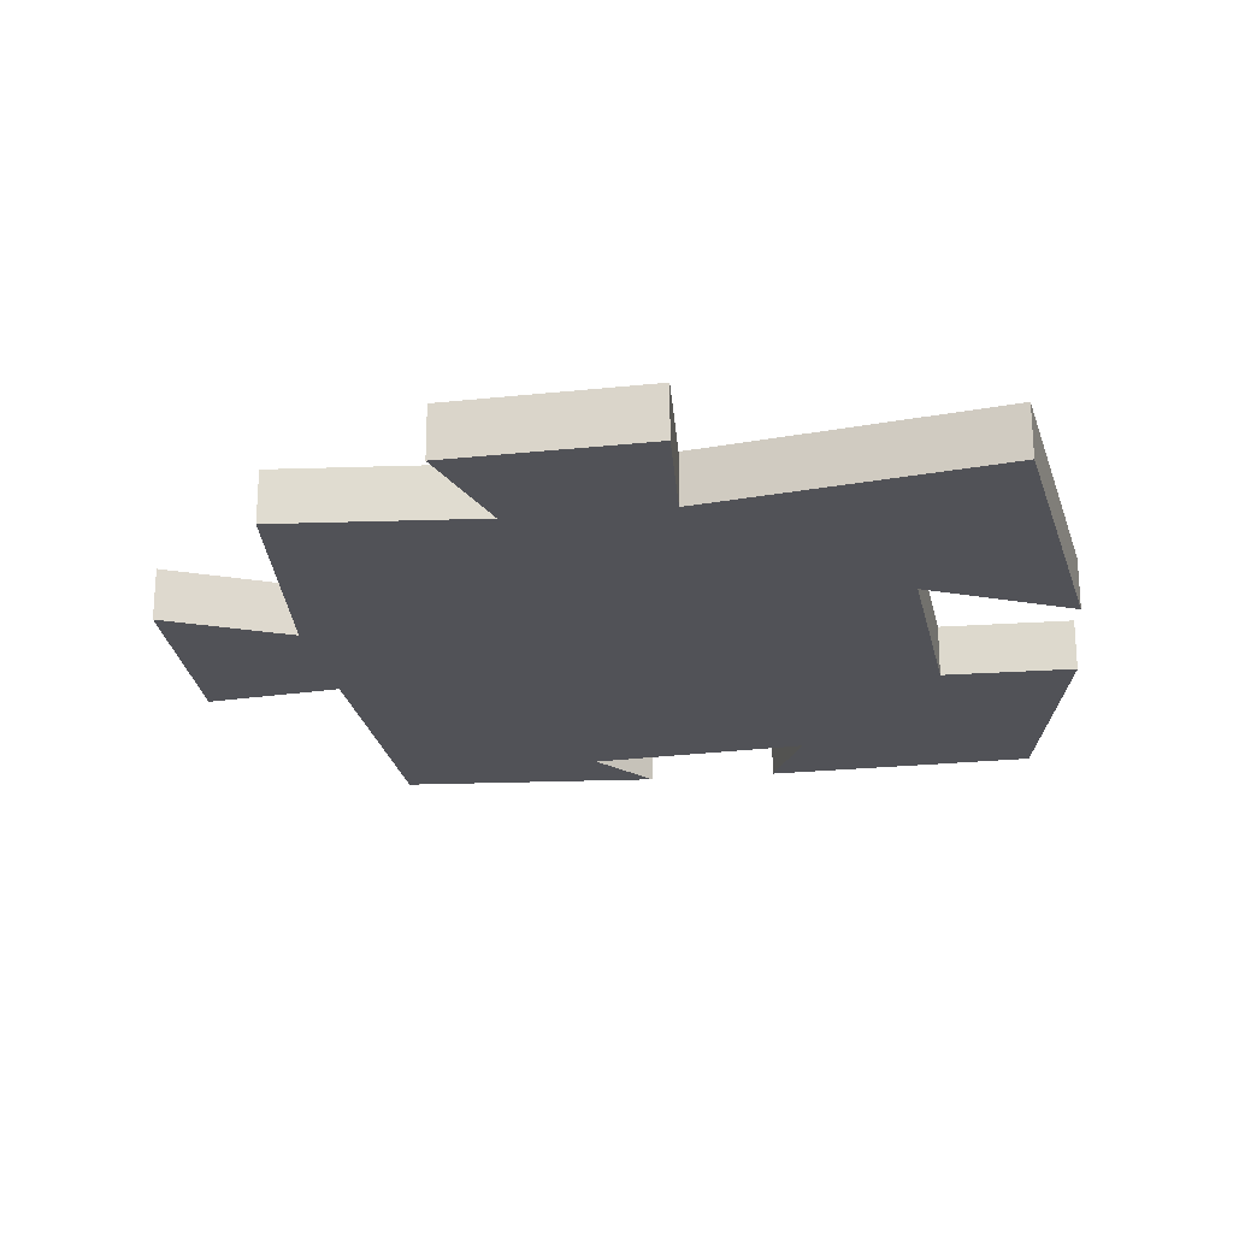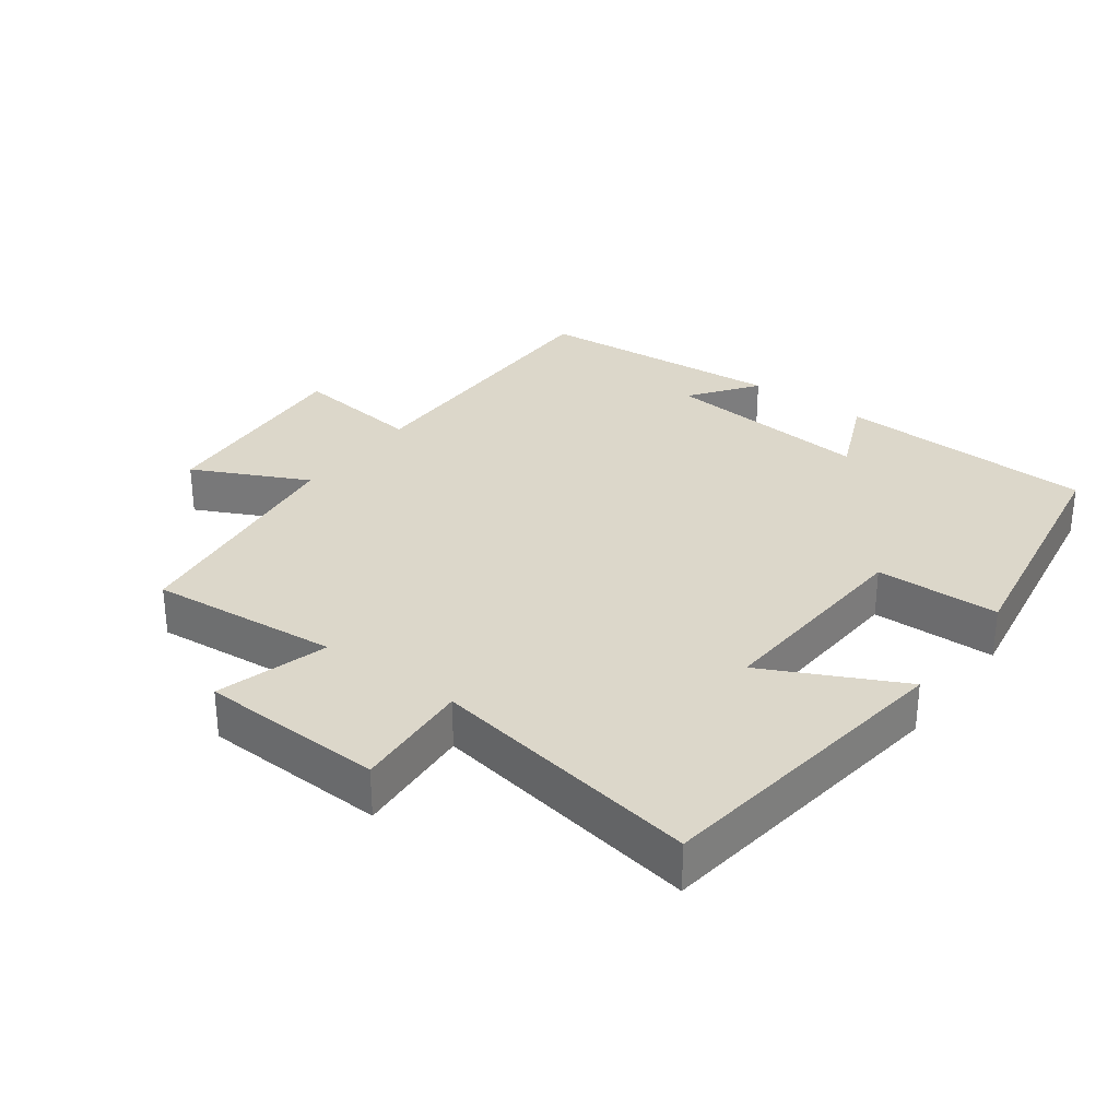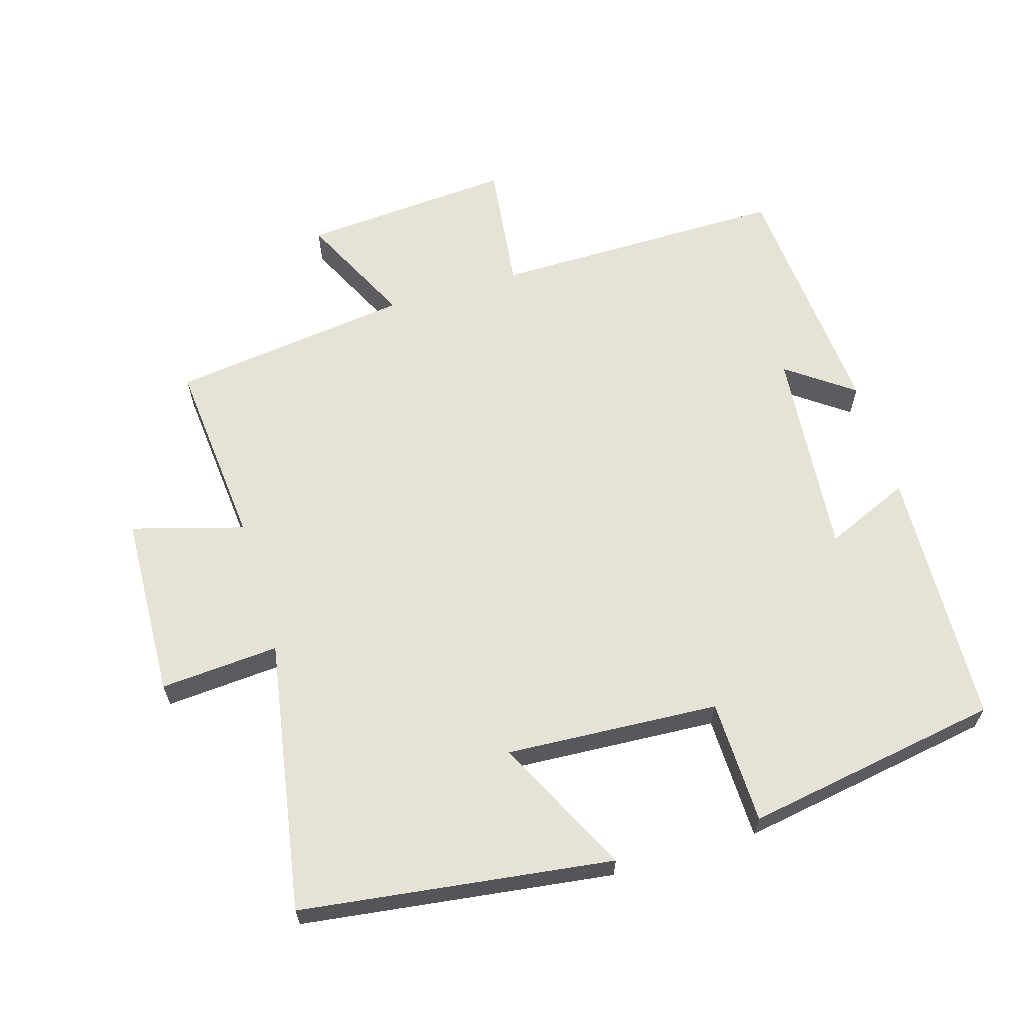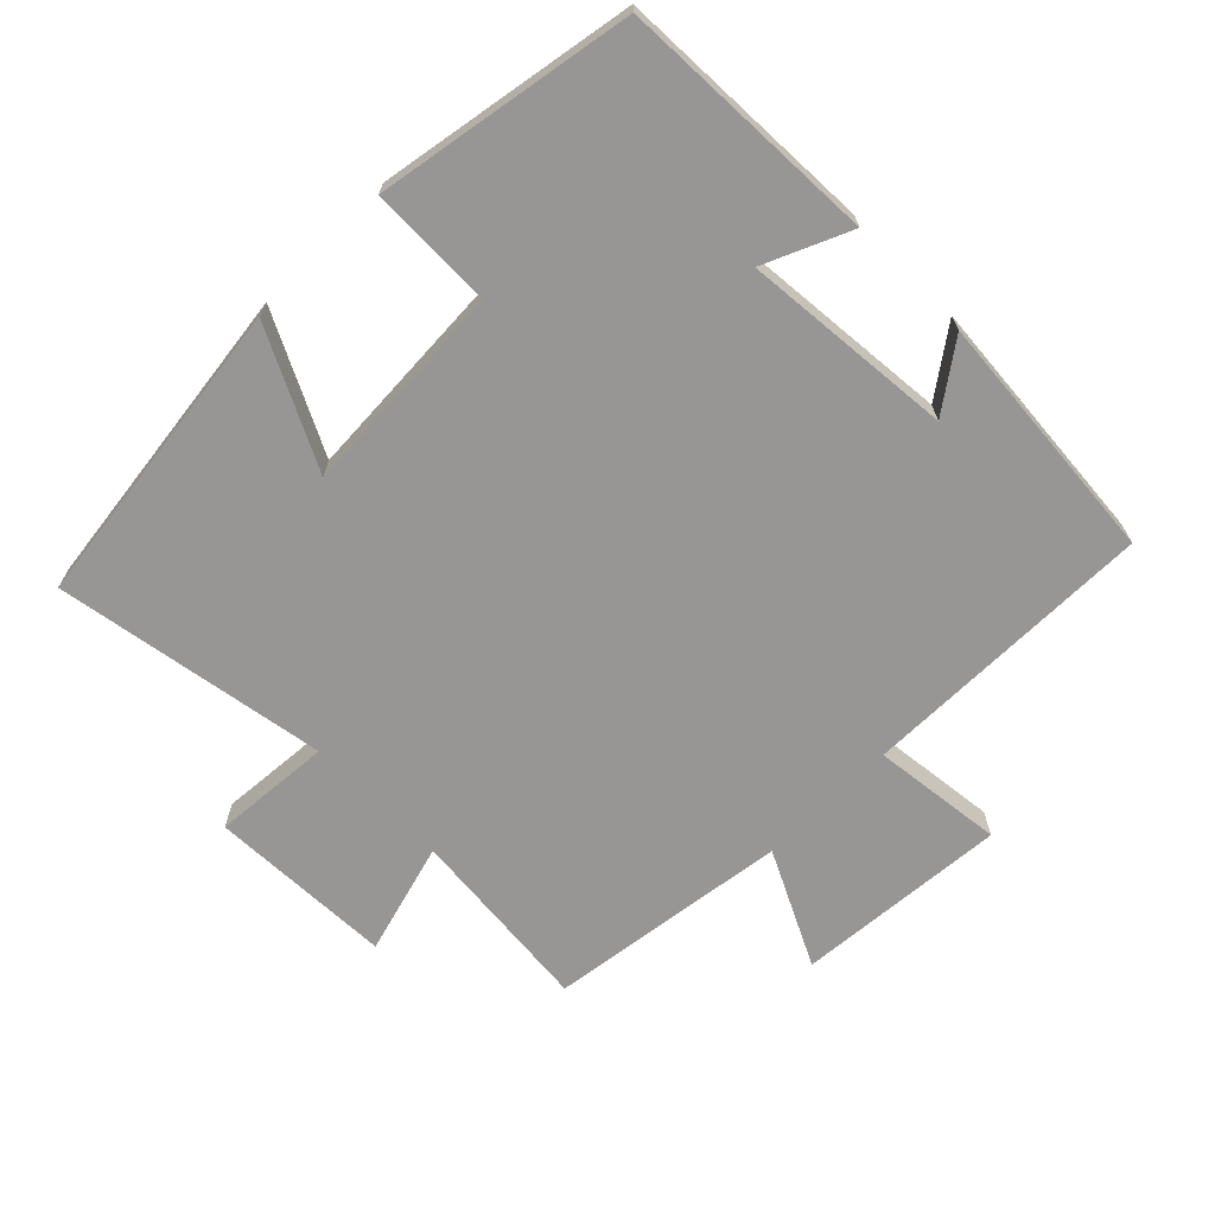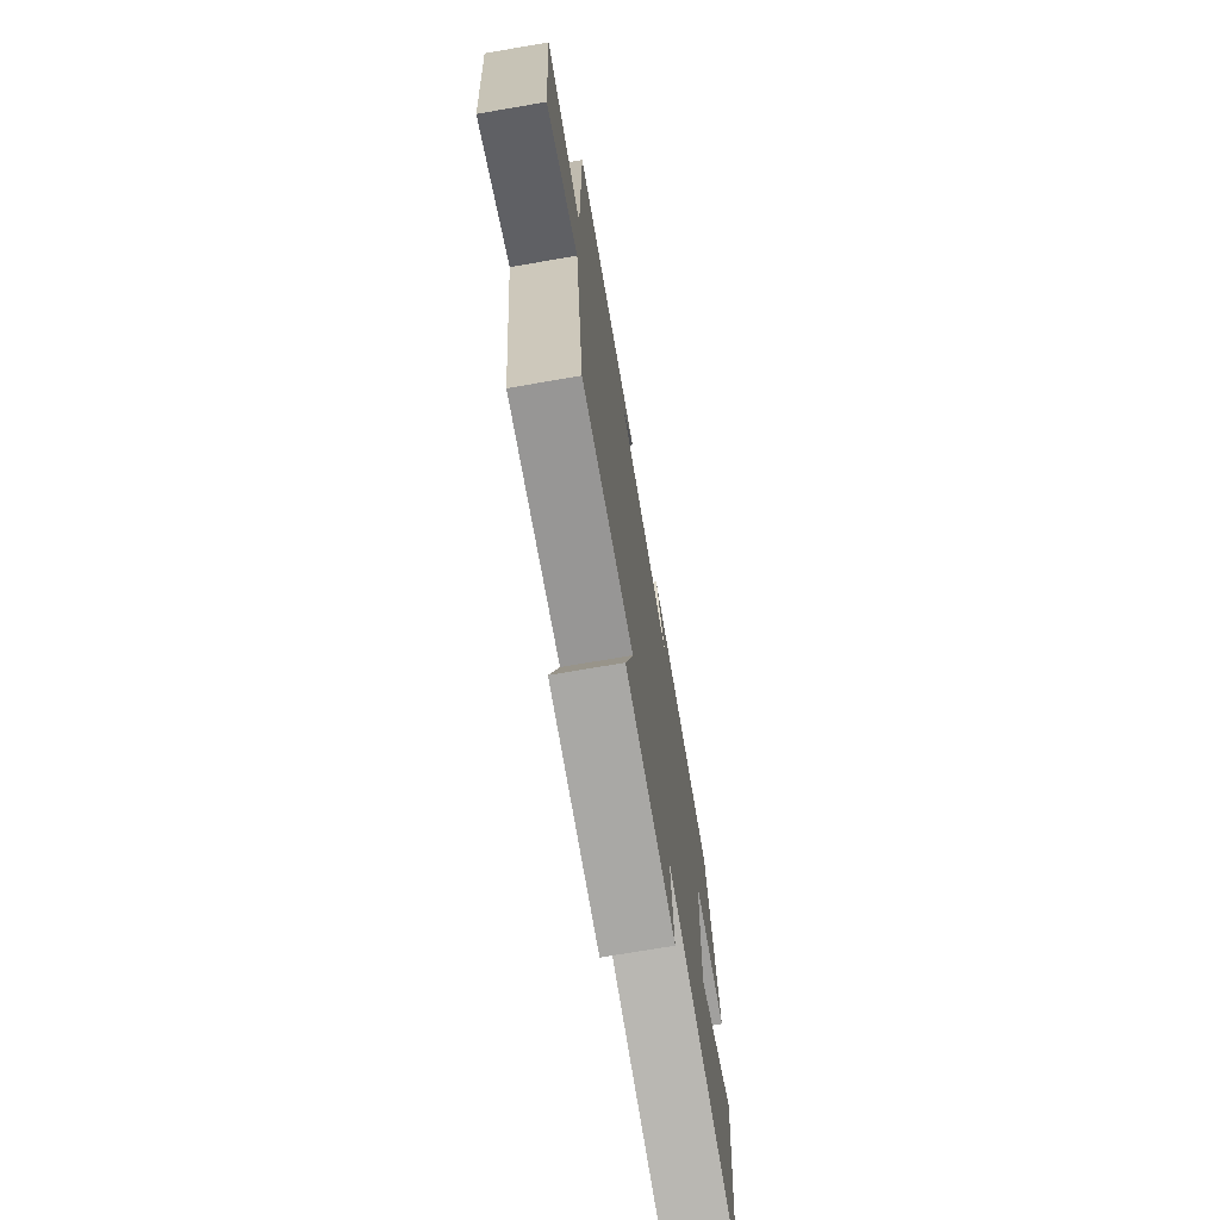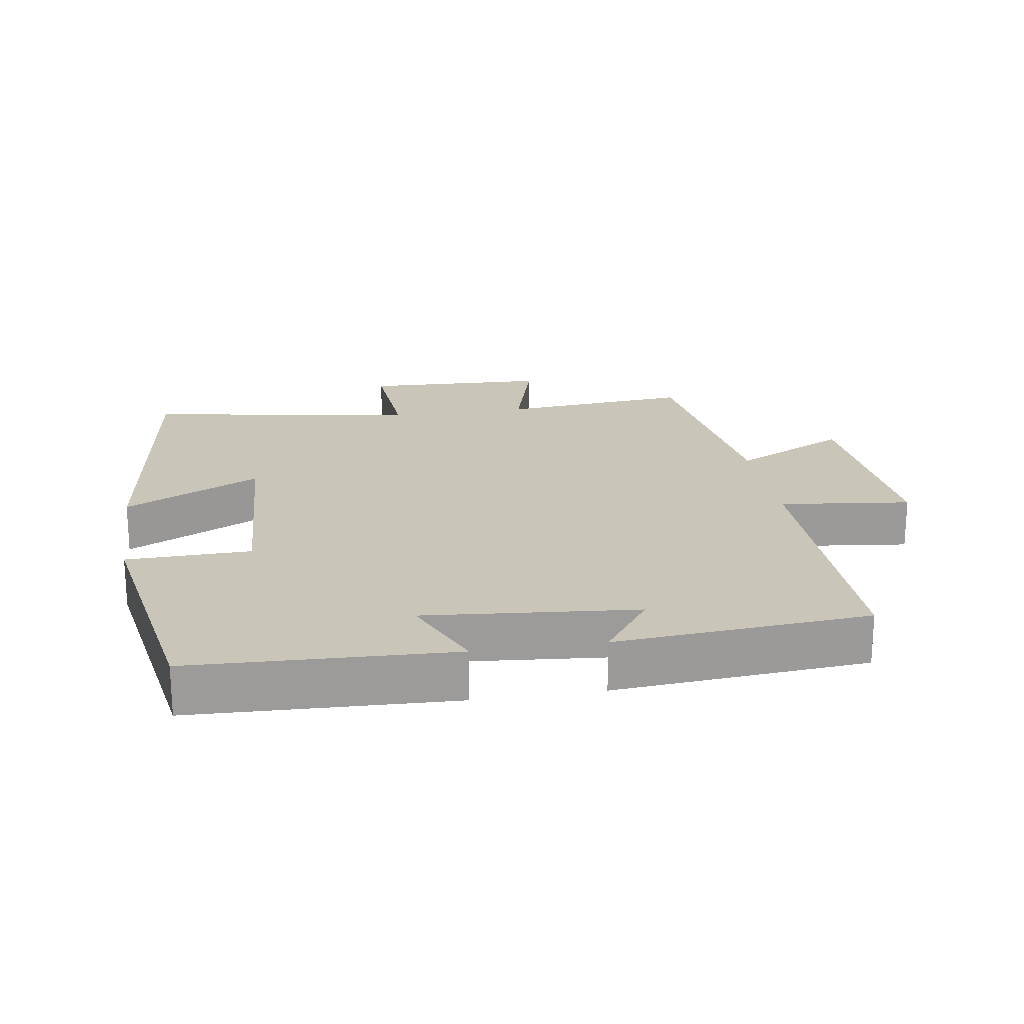
<metadata>
{"format":"obj","ext":"obj","renderer":"f3d","projection":"perspective","resolution":1024,"background":"white","views":[{"elev":-21.6,"azim":-171.3,"up":"+Y"},{"elev":30.8,"azim":-143.4,"up":"+Y"},{"elev":63.1,"azim":-106.6,"up":"+Y"},{"elev":-68.0,"azim":-45.2,"up":"+Y"},{"elev":-73.0,"azim":99.7,"up":"+Z"},{"elev":20.7,"azim":-9.0,"up":"+Y"}]}
</metadata>
<code>
v 0.453 0.07 -0.526
v 0.173 0.07 -0.5
v 0.22 0.07 -0.665
v -0.052 0.07 -0.675
v -0.039 0.07 -0.5
v -0.44 0.07 -0.568
v -0.5 0.07 -0.11
v -0.299 0.07 -0.21
v -0.317 0.07 0.104
v -0.5 0.07 0.108
v -0.436 0.07 0.485
v -0.053 0.07 0.5
v -0.108 0.07 0.374
v 0.202 0.07 0.402
v 0.131 0.07 0.5
v 0.503 0.07 0.47
v 0.5 0.07 0.035
v 0.693 0.07 0.058
v 0.669 0.07 -0.254
v 0.5 0.07 -0.171
v 0.453 0 -0.526
v 0.173 0 -0.5
v 0.22 0 -0.665
v -0.052 0 -0.675
v -0.039 0 -0.5
v -0.44 0 -0.568
v -0.5 0 -0.11
v -0.299 0 -0.21
v -0.317 0 0.104
v -0.5 0 0.108
v -0.436 0 0.485
v -0.053 0 0.5
v -0.108 0 0.374
v 0.202 0 0.402
v 0.131 0 0.5
v 0.503 0 0.47
v 0.5 0 0.035
v 0.693 0 0.058
v 0.669 0 -0.254
v 0.5 0 -0.171
f 17 18 19 20
f 17 20 1 2
f 14 15 16 17
f 13 14 17 2
f 11 12 13
f 10 11 13
f 9 10 13
f 13 2 3
f 9 13 3
f 8 9 3
f 5 6 7 8
f 5 8 3
f 3 4 5
f 40 39 38 37
f 22 21 40 37
f 37 36 35 34
f 22 37 34 33
f 33 32 31
f 33 31 30
f 33 30 29
f 23 22 33
f 23 33 29
f 23 29 28
f 28 27 26 25
f 23 28 25
f 25 24 23
f 1 21 22 2
f 2 22 23 3
f 3 23 24 4
f 4 24 25 5
f 5 25 26 6
f 6 26 27 7
f 7 27 28 8
f 8 28 29 9
f 9 29 30 10
f 10 30 31 11
f 11 31 32 12
f 12 32 33 13
f 13 33 34 14
f 14 34 35 15
f 15 35 36 16
f 16 36 37 17
f 17 37 38 18
f 18 38 39 19
f 19 39 40 20
f 20 40 21 1

</code>
